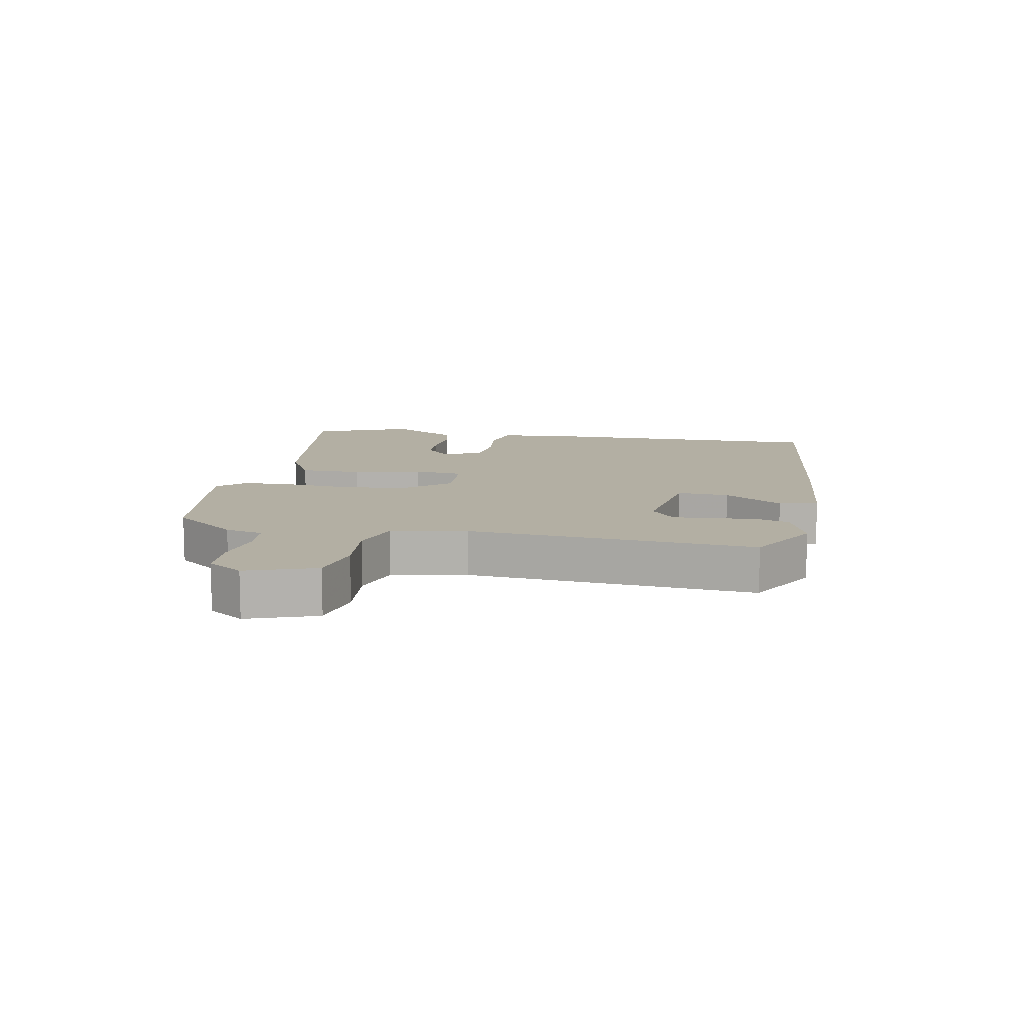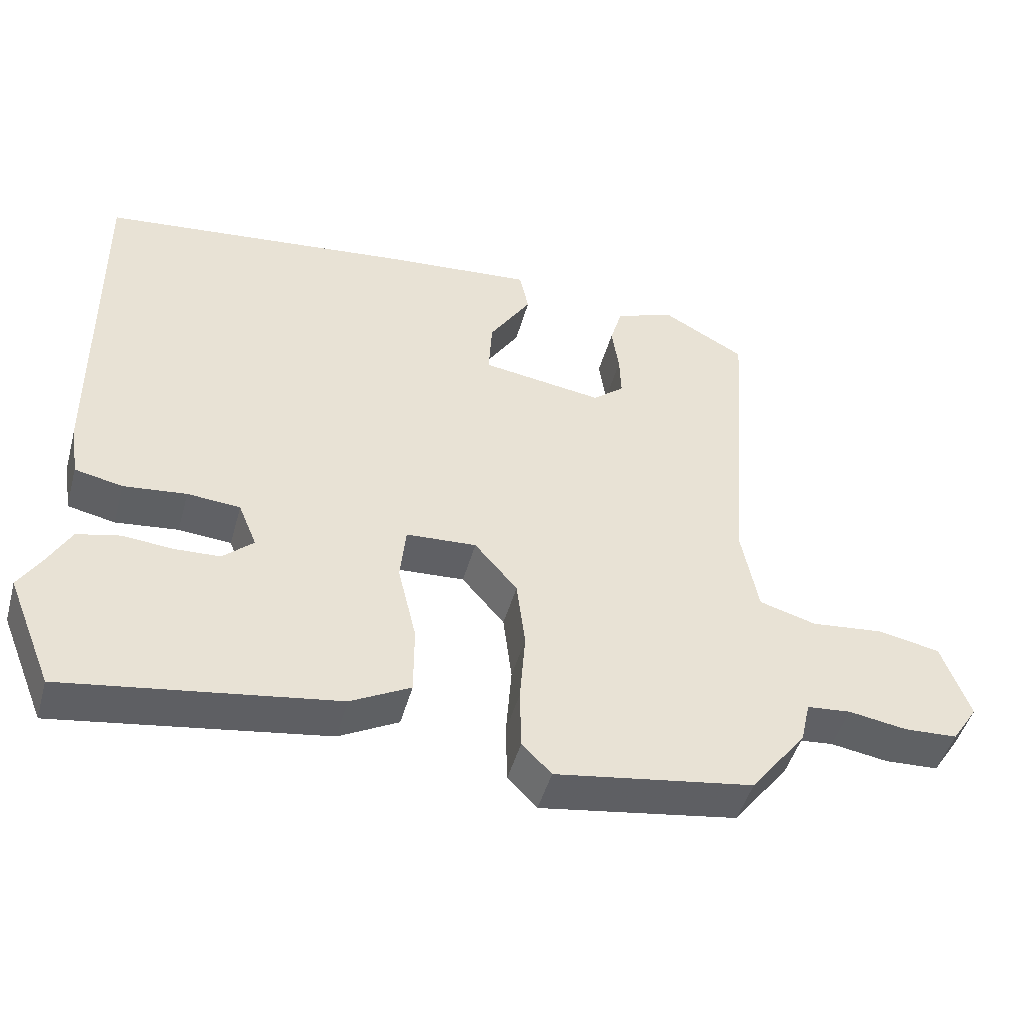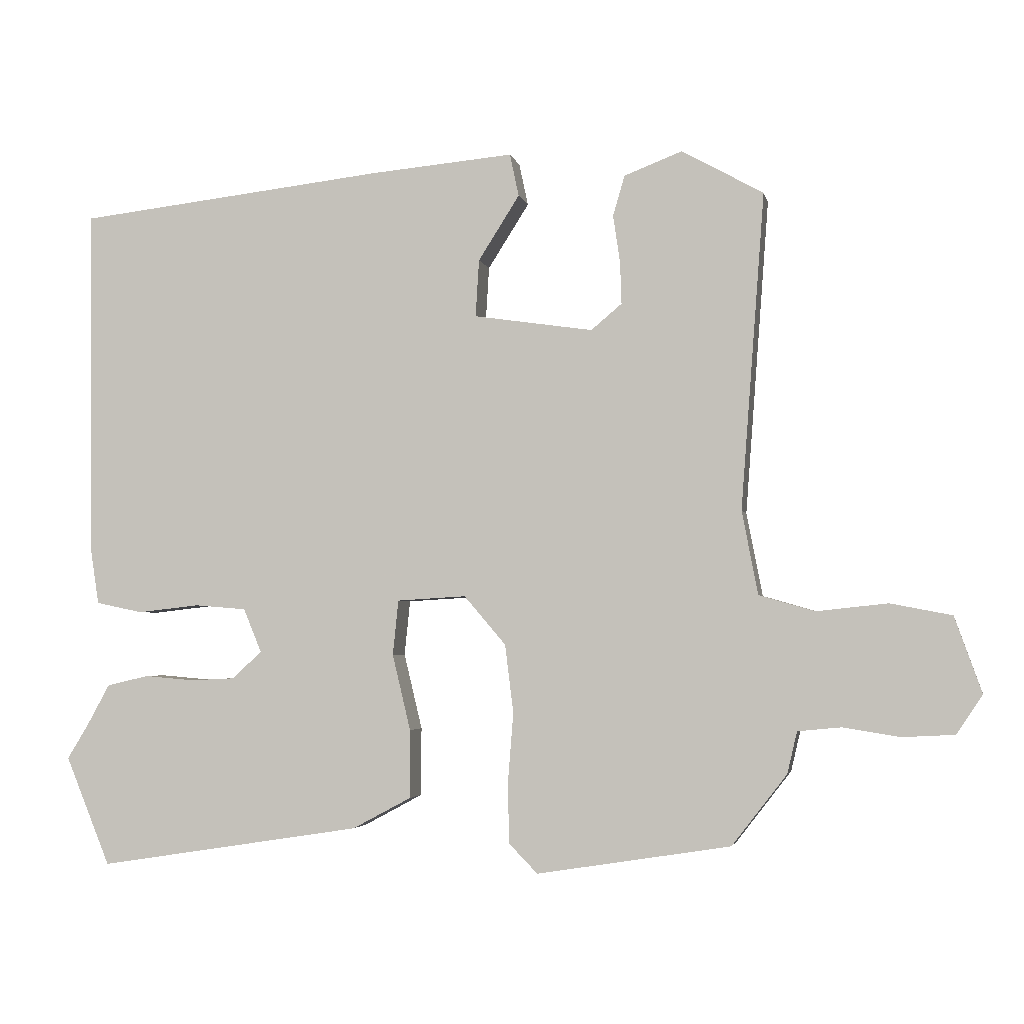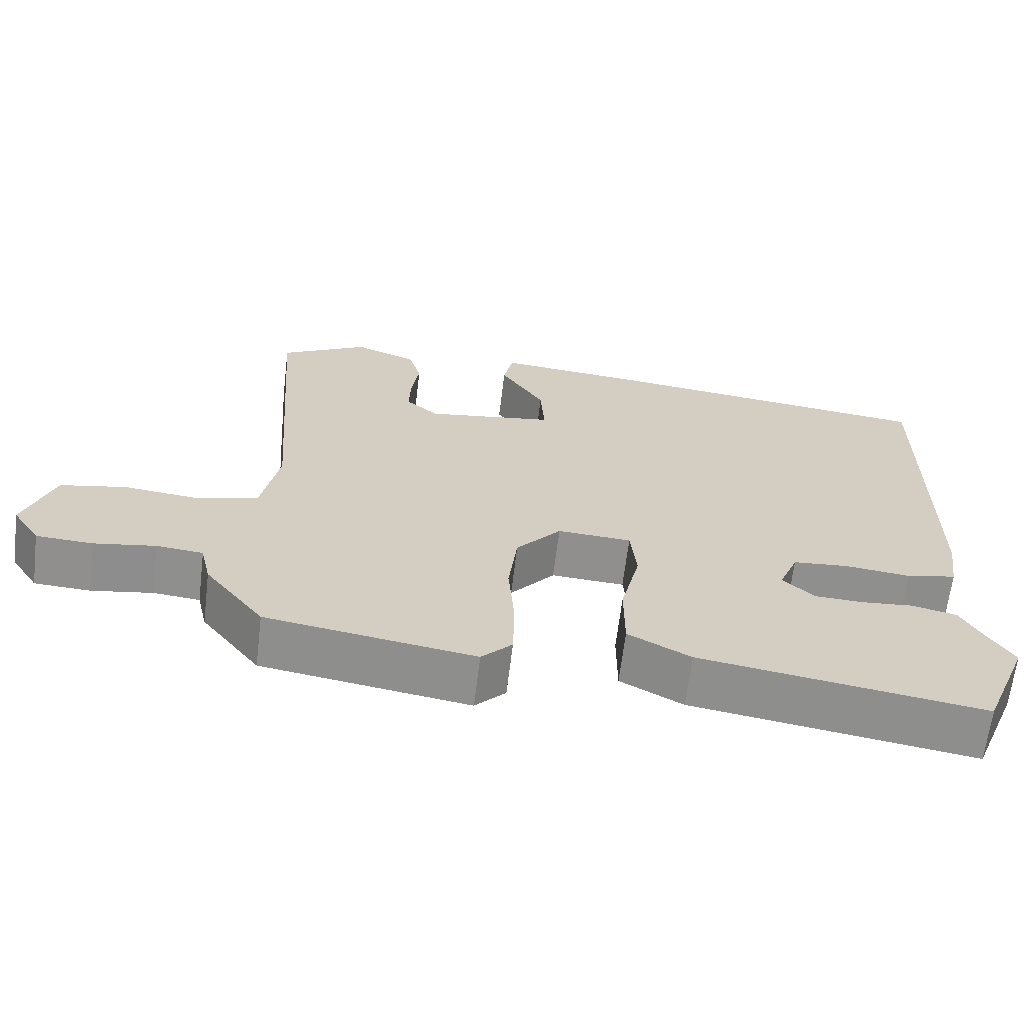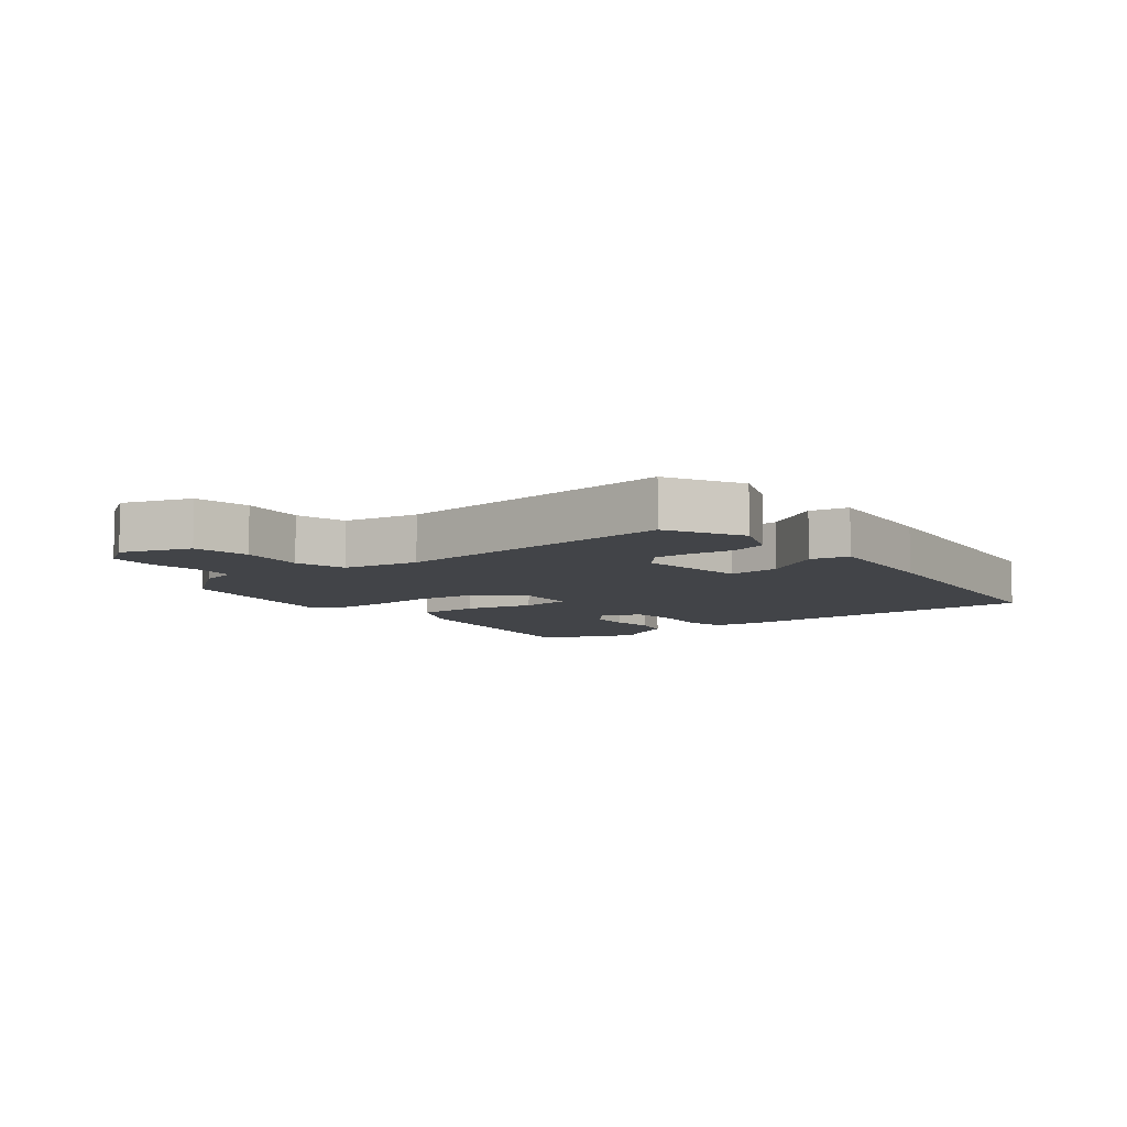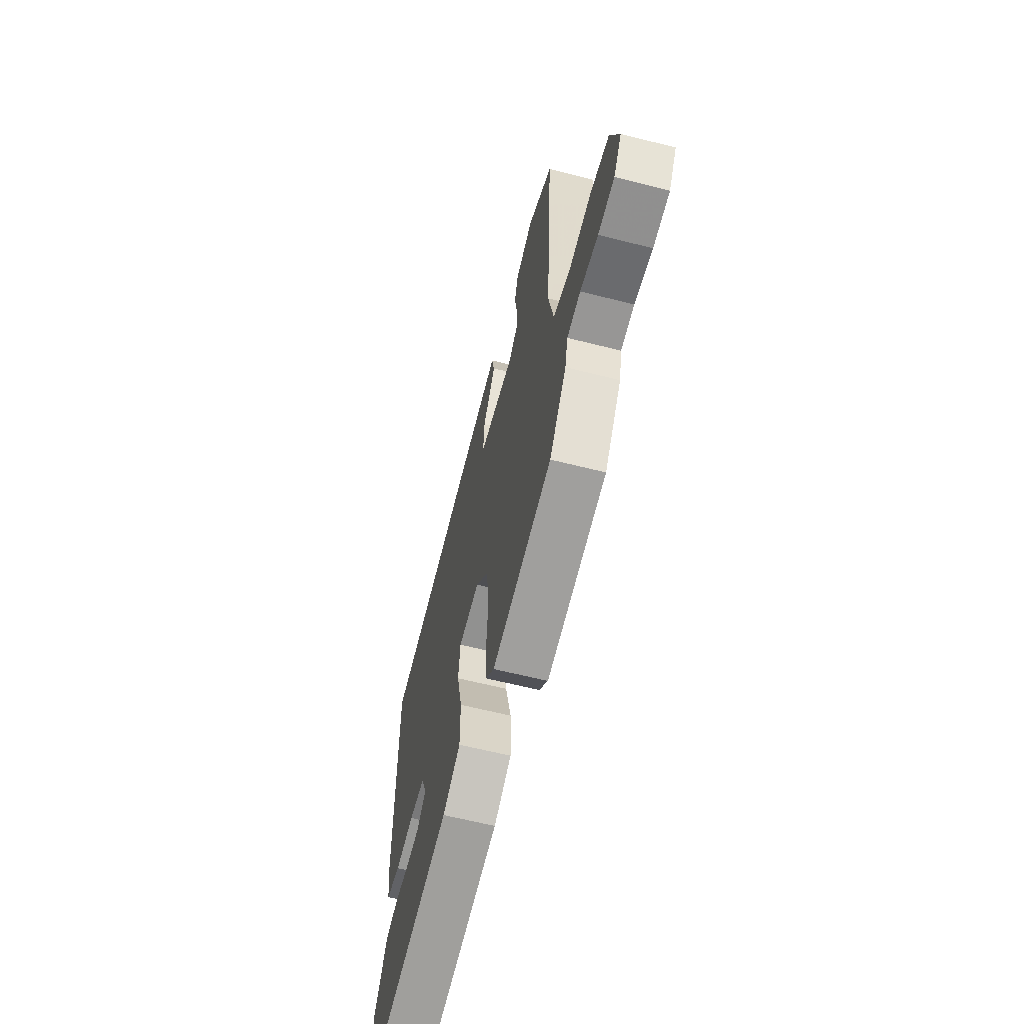
<metadata>
{"format":"obj","ext":"obj","renderer":"f3d","projection":"perspective","resolution":1024,"background":"white","views":[{"elev":11.1,"azim":-79.0,"up":"+Y"},{"elev":-47.3,"azim":164.6,"up":"+Z"},{"elev":-3.2,"azim":-168.5,"up":"+Z"},{"elev":-65.4,"azim":-6.9,"up":"+Z"},{"elev":-7.9,"azim":-51.8,"up":"+Y"},{"elev":-62.4,"azim":-104.4,"up":"+Z"}]}
</metadata>
<code>
v 0.518 0.07 0.424
v 0.512 0.07 -0.079
v 0.5 0.07 -0.158
v 0.433 0.07 -0.172
v 0.345 0.07 -0.162
v 0.271 0.07 -0.168
v 0.245 0.07 -0.231
v 0.288 0.07 -0.27
v 0.352 0.07 -0.273
v 0.422 0.07 -0.267
v 0.482 0.07 -0.281
v 0.515 0.07 -0.341
v 0.545 0.07 -0.39
v 0.481 0.07 -0.546
v 0.102 0.07 -0.487
v 0.018 0.07 -0.442
v 0.018 0.07 -0.344
v 0.044 0.07 -0.235
v 0.036 0.07 -0.156
v -0.063 0.07 -0.15
v -0.123 0.07 -0.22
v -0.135 0.07 -0.318
v -0.127 0.07 -0.42
v -0.129 0.07 -0.505
v -0.17 0.07 -0.547
v -0.448 0.07 -0.503
v -0.527 0.07 -0.401
v -0.541 0.07 -0.341
v -0.603 0.07 -0.335
v -0.685 0.07 -0.348
v -0.76 0.07 -0.344
v -0.797 0.07 -0.288
v -0.758 0.07 -0.179
v -0.67 0.07 -0.162
v -0.568 0.07 -0.173
v -0.488 0.07 -0.15
v -0.465 0.07 -0.03
v -0.499 0.07 0.423
v -0.382 0.07 0.488
v -0.299 0.07 0.456
v -0.282 0.07 0.398
v -0.292 0.07 0.33
v -0.294 0.07 0.27
v -0.25 0.07 0.233
v -0.079 0.07 0.258
v -0.084 0.07 0.34
v -0.143 0.07 0.433
v -0.13 0.07 0.494
v 0.077 0.07 0.475
v 0.518 0 0.424
v 0.512 0 -0.079
v 0.5 0 -0.158
v 0.433 0 -0.172
v 0.345 0 -0.162
v 0.271 0 -0.168
v 0.245 0 -0.231
v 0.288 0 -0.27
v 0.352 0 -0.273
v 0.422 0 -0.267
v 0.482 0 -0.281
v 0.515 0 -0.341
v 0.545 0 -0.39
v 0.481 0 -0.546
v 0.102 0 -0.487
v 0.018 0 -0.442
v 0.018 0 -0.344
v 0.044 0 -0.235
v 0.036 0 -0.156
v -0.063 0 -0.15
v -0.123 0 -0.22
v -0.135 0 -0.318
v -0.127 0 -0.42
v -0.129 0 -0.505
v -0.17 0 -0.547
v -0.448 0 -0.503
v -0.527 0 -0.401
v -0.541 0 -0.341
v -0.603 0 -0.335
v -0.685 0 -0.348
v -0.76 0 -0.344
v -0.797 0 -0.288
v -0.758 0 -0.179
v -0.67 0 -0.162
v -0.568 0 -0.173
v -0.488 0 -0.15
v -0.465 0 -0.03
v -0.499 0 0.423
v -0.382 0 0.488
v -0.299 0 0.456
v -0.282 0 0.398
v -0.292 0 0.33
v -0.294 0 0.27
v -0.25 0 0.233
v -0.079 0 0.258
v -0.084 0 0.34
v -0.143 0 0.433
v -0.13 0 0.494
v 0.077 0 0.475
f 3 4 5
f 2 3 5
f 1 2 5
f 49 1 5
f 48 49 5
f 47 48 5
f 46 47 5
f 45 46 5 6
f 44 45 6 7
f 43 44 7
f 40 41 42
f 39 40 42
f 38 39 42
f 37 38 42
f 36 37 42 43
f 33 34 35
f 32 33 35
f 31 32 35
f 30 31 35
f 29 30 35
f 28 29 35 36
f 28 36 43
f 27 28 43
f 26 27 43
f 25 26 43
f 24 25 43
f 23 24 43
f 22 23 43
f 16 17 18
f 15 16 18
f 14 15 18
f 13 14 18
f 12 13 18
f 9 10 11 12
f 8 9 12
f 8 12 18
f 7 8 18 19
f 21 22 43
f 20 21 43
f 19 20 43
f 7 19 43
f 54 53 52
f 54 52 51
f 54 51 50
f 54 50 98
f 54 98 97
f 54 97 96
f 54 96 95
f 55 54 95 94
f 56 55 94 93
f 56 93 92
f 91 90 89
f 91 89 88
f 91 88 87
f 91 87 86
f 92 91 86 85
f 84 83 82
f 84 82 81
f 84 81 80
f 84 80 79
f 84 79 78
f 85 84 78 77
f 92 85 77
f 92 77 76
f 92 76 75
f 92 75 74
f 92 74 73
f 92 73 72
f 92 72 71
f 67 66 65
f 67 65 64
f 67 64 63
f 67 63 62
f 67 62 61
f 61 60 59 58
f 61 58 57
f 67 61 57
f 68 67 57 56
f 92 71 70
f 92 70 69
f 92 69 68
f 92 68 56
f 1 50 51 2
f 2 51 52 3
f 3 52 53 4
f 4 53 54 5
f 5 54 55 6
f 6 55 56 7
f 7 56 57 8
f 8 57 58 9
f 9 58 59 10
f 10 59 60 11
f 11 60 61 12
f 12 61 62 13
f 13 62 63 14
f 14 63 64 15
f 15 64 65 16
f 16 65 66 17
f 17 66 67 18
f 18 67 68 19
f 19 68 69 20
f 20 69 70 21
f 21 70 71 22
f 22 71 72 23
f 23 72 73 24
f 24 73 74 25
f 25 74 75 26
f 26 75 76 27
f 27 76 77 28
f 28 77 78 29
f 29 78 79 30
f 30 79 80 31
f 31 80 81 32
f 32 81 82 33
f 33 82 83 34
f 34 83 84 35
f 35 84 85 36
f 36 85 86 37
f 37 86 87 38
f 38 87 88 39
f 39 88 89 40
f 40 89 90 41
f 41 90 91 42
f 42 91 92 43
f 43 92 93 44
f 44 93 94 45
f 45 94 95 46
f 46 95 96 47
f 47 96 97 48
f 48 97 98 49
f 49 98 50 1

</code>
